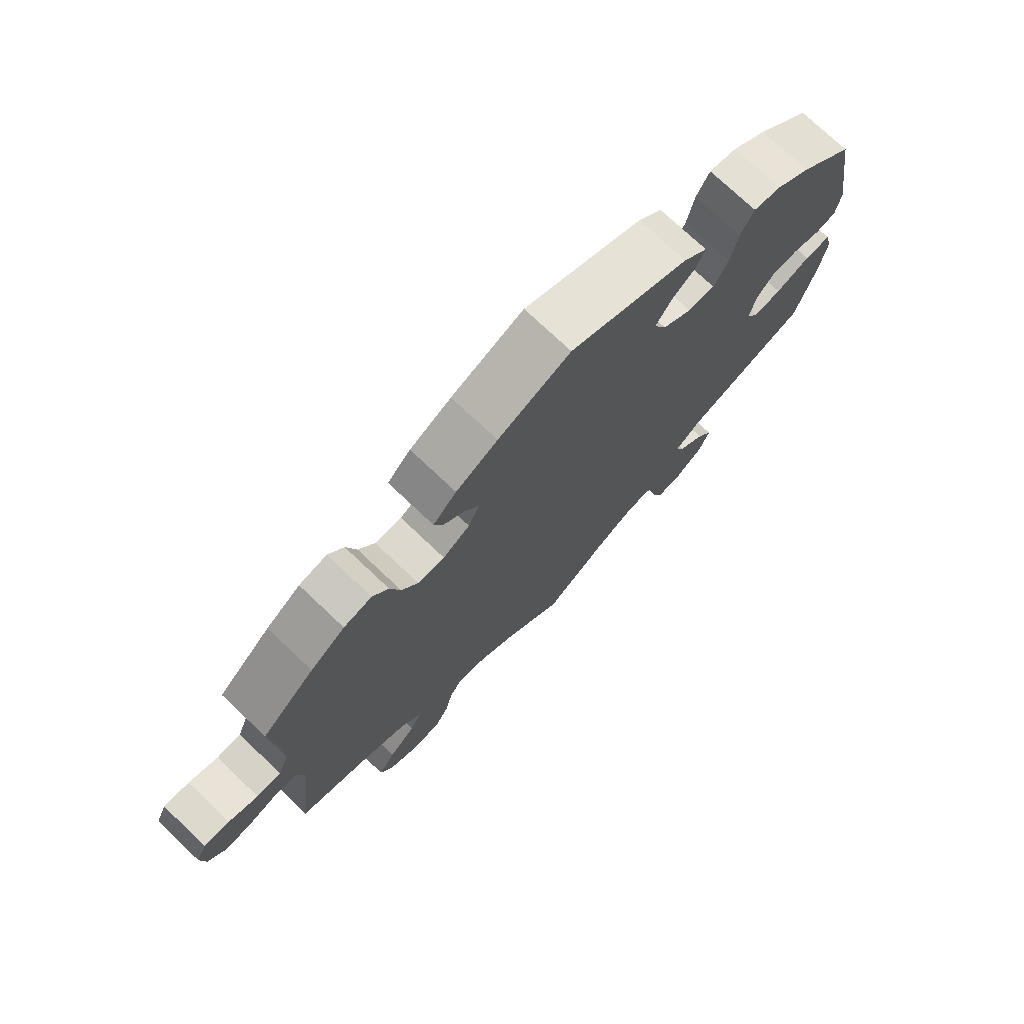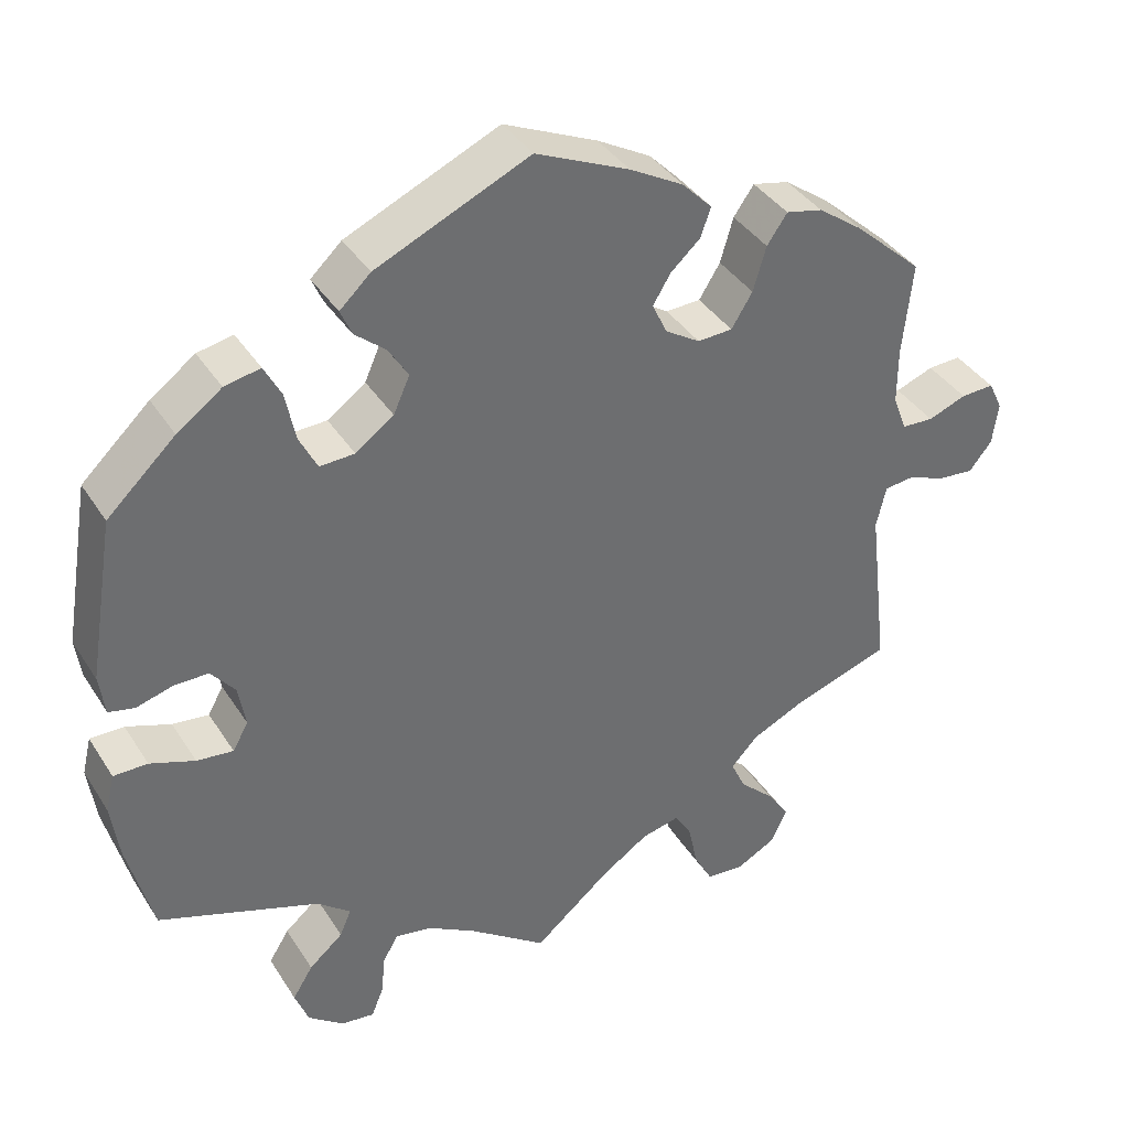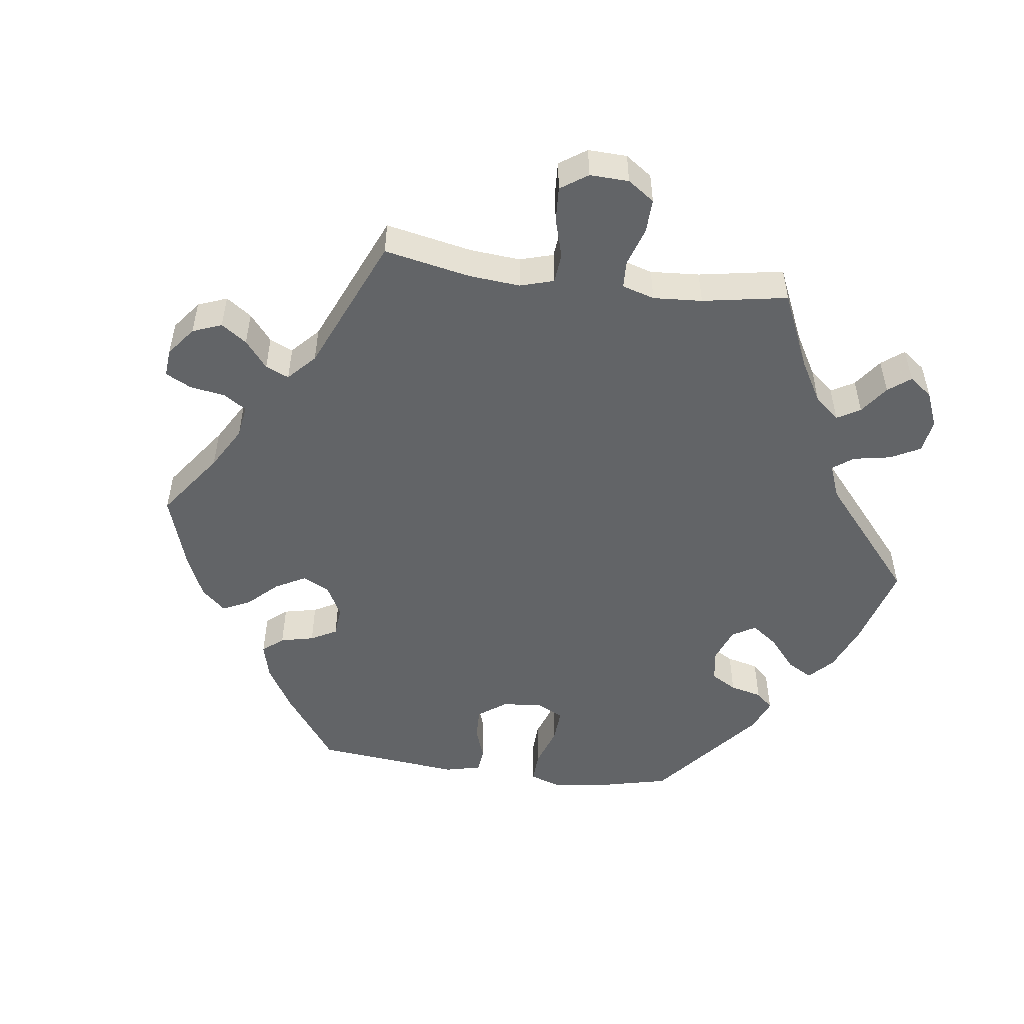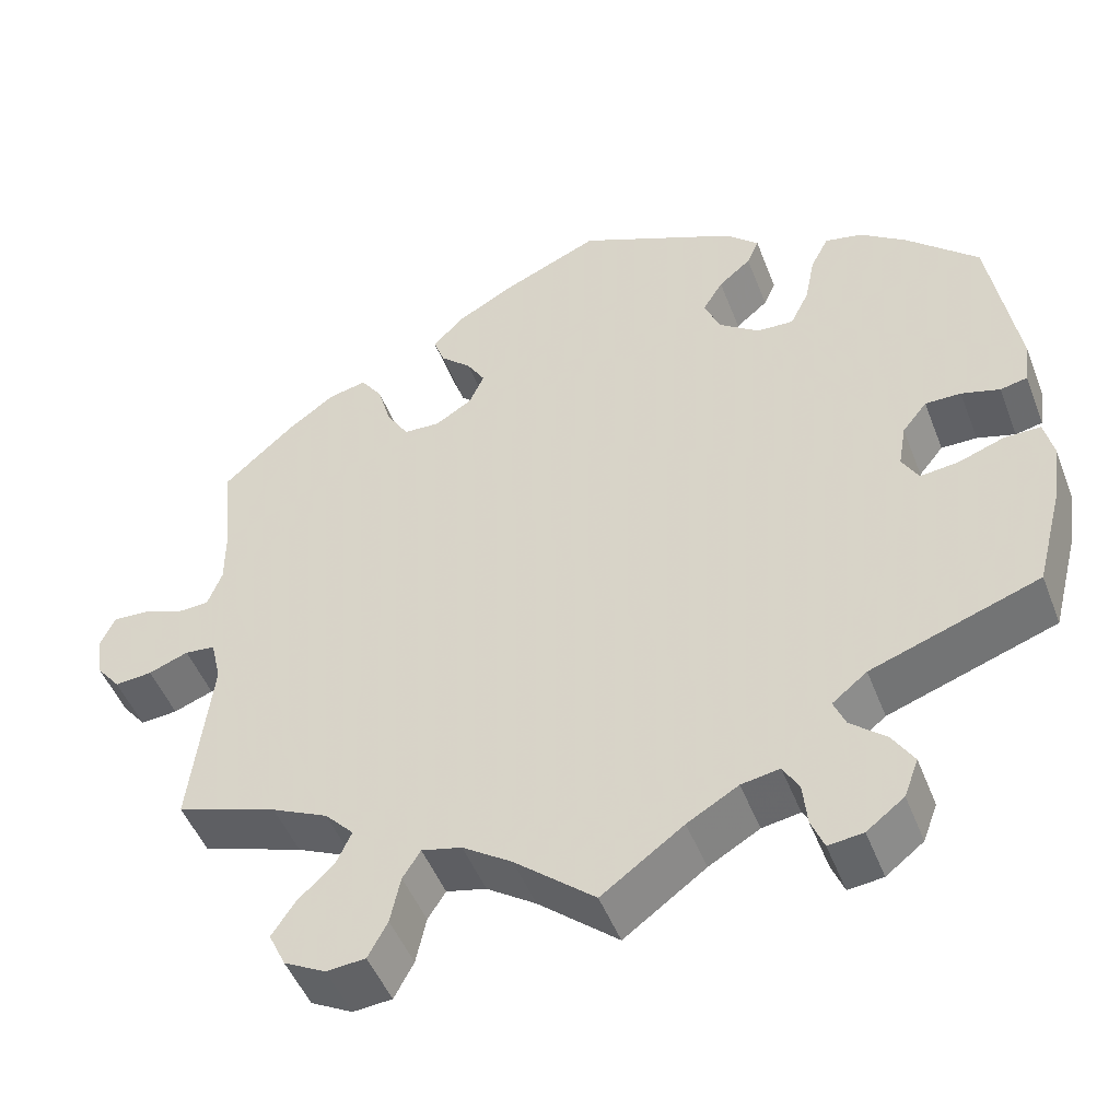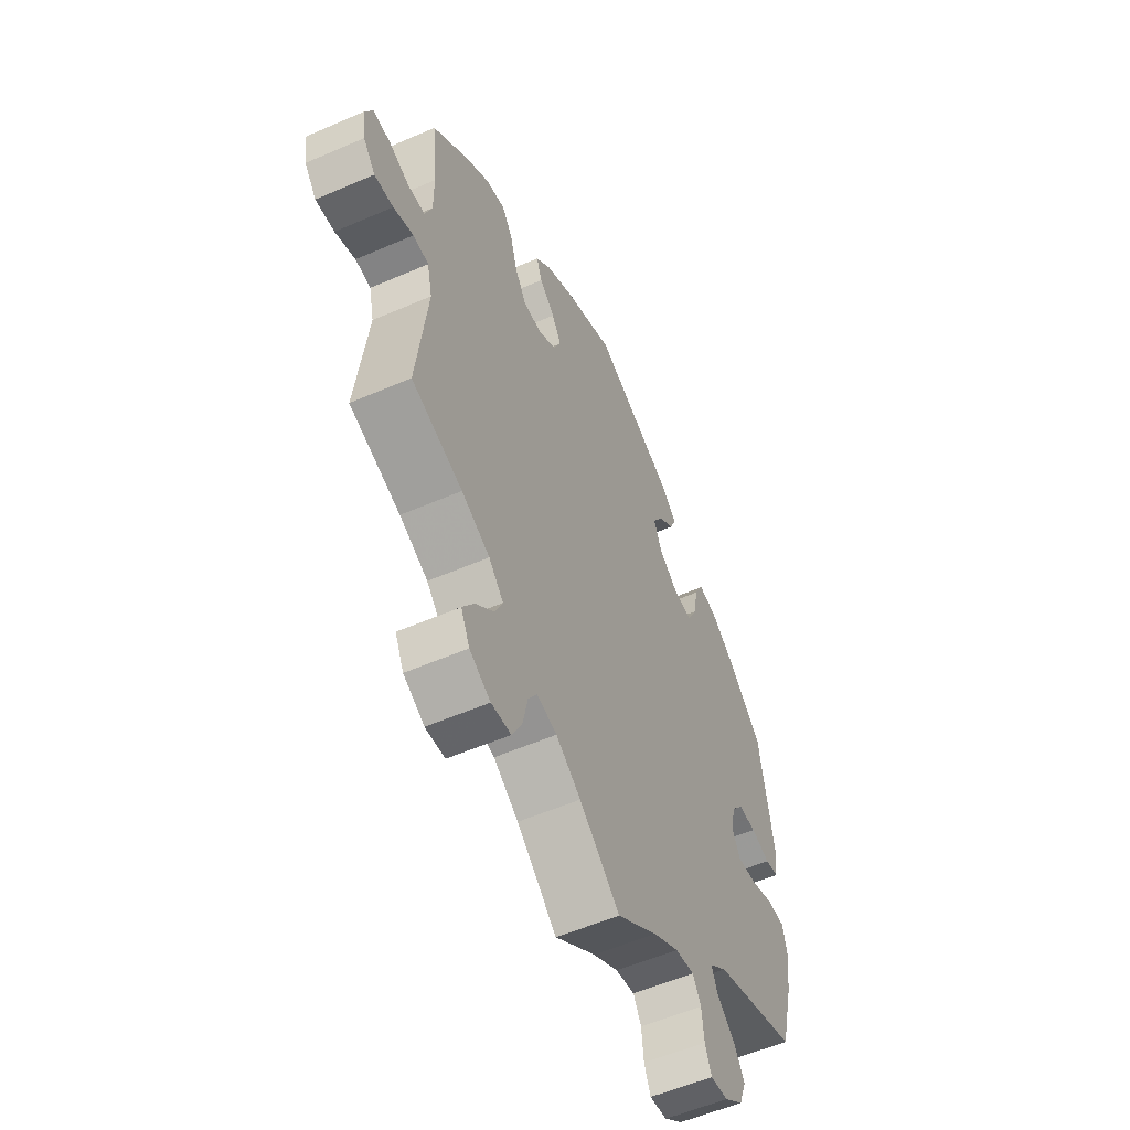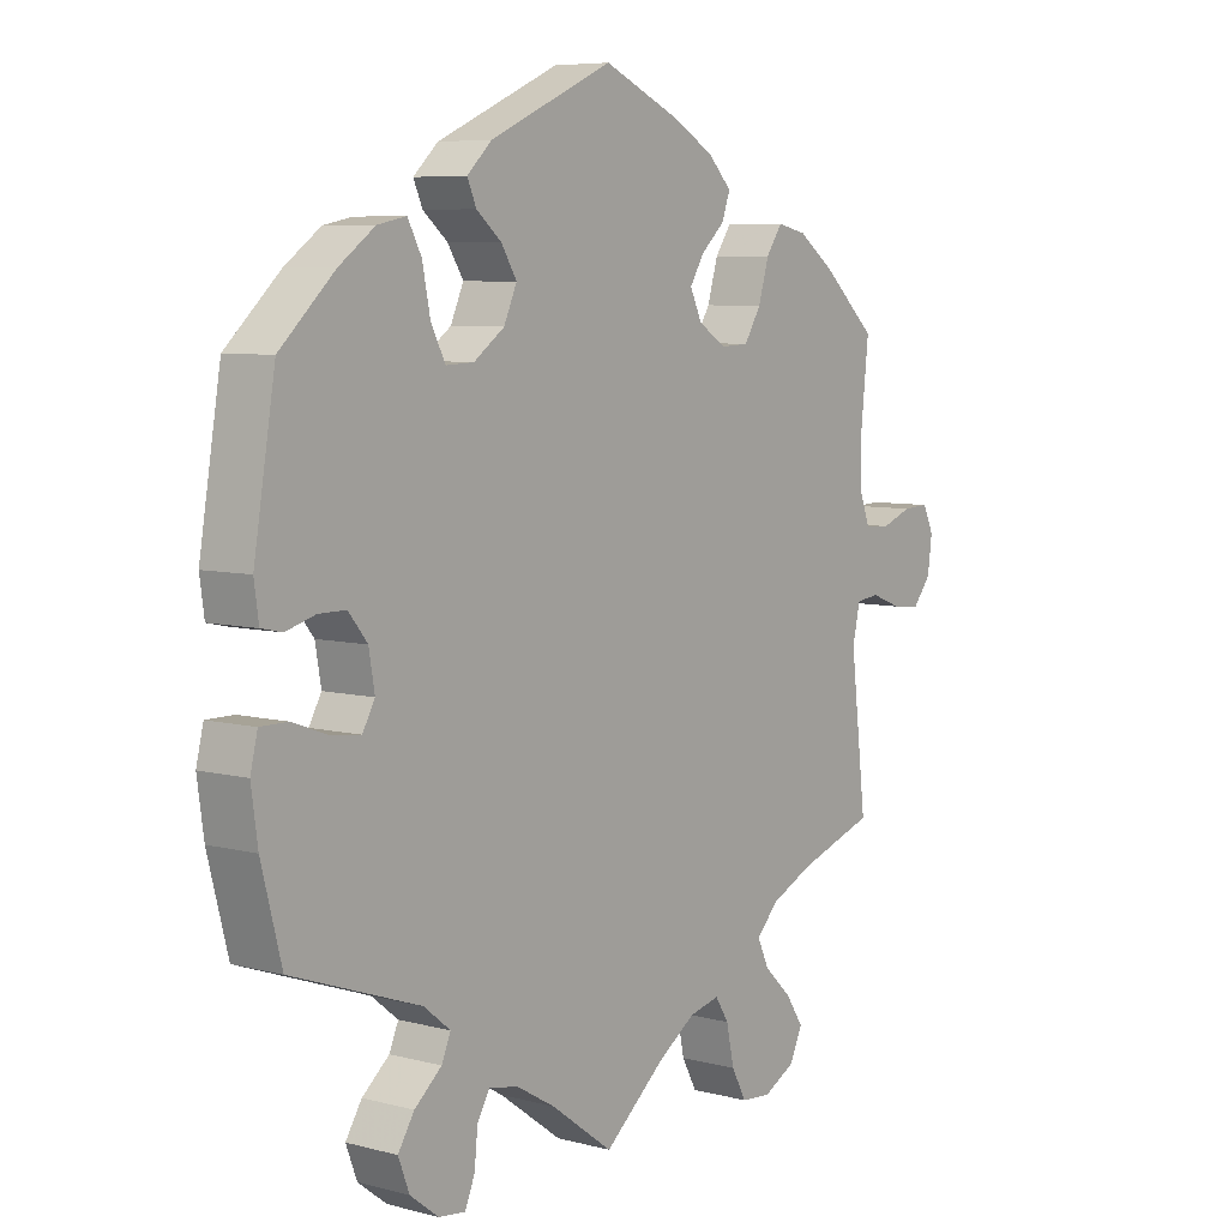
<metadata>
{"format":"obj","ext":"obj","renderer":"f3d","projection":"perspective","resolution":1024,"background":"white","views":[{"elev":74.4,"azim":133.5,"up":"+Z"},{"elev":38.2,"azim":-29.0,"up":"+Z"},{"elev":-51.1,"azim":142.3,"up":"+Y"},{"elev":-48.5,"azim":-159.3,"up":"+Z"},{"elev":-55.7,"azim":114.5,"up":"+Z"},{"elev":6.7,"azim":-52.6,"up":"+Z"}]}
</metadata>
<code>
v -0.096 0.07 -0.508
v -0.156 0.07 -0.473
v -0.201 0.07 -0.465
v -0.22 0.07 -0.498
v -0.225 0.07 -0.548
v -0.24 0.07 -0.585
v -0.281 0.07 -0.58
v -0.325 0.07 -0.546
v -0.342 0.07 -0.501
v -0.317 0.07 -0.461
v -0.275 0.07 -0.425
v -0.261 0.07 -0.392
v -0.302 0.07 -0.359
v -0.5 0.07 -0.289
v -0.531 0.07 -0.169
v -0.541 0.07 -0.097
v -0.53 0.07 -0.051
v -0.488 0.07 -0.051
v -0.433 0.07 -0.071
v -0.388 0.07 -0.076
v -0.369 0.07 -0.042
v -0.378 0.07 0.01
v -0.407 0.07 0.046
v -0.449 0.07 0.046
v -0.494 0.07 0.033
v -0.526 0.07 0.04
v -0.533 0.07 0.09
v -0.5 0.07 0.289
v -0.416 0.07 0.368
v -0.361 0.07 0.408
v -0.317 0.07 0.417
v -0.296 0.07 0.377
v -0.284 0.07 0.317
v -0.262 0.07 0.273
v -0.219 0.07 0.275
v -0.172 0.07 0.309
v -0.152 0.07 0.354
v -0.176 0.07 0.393
v -0.214 0.07 0.425
v -0.228 0.07 0.457
v -0.19 0.07 0.493
v -0.001 0.07 0.578
v 0.114 0.07 0.527
v 0.18 0.07 0.49
v 0.217 0.07 0.452
v 0.204 0.07 0.416
v 0.168 0.07 0.383
v 0.146 0.07 0.347
v 0.164 0.07 0.308
v 0.207 0.07 0.281
v 0.25 0.07 0.283
v 0.276 0.07 0.325
v 0.292 0.07 0.38
v 0.317 0.07 0.416
v 0.362 0.07 0.406
v 0.417 0.07 0.366
v 0.501 0.07 0.29
v 0.489 0.07 0.175
v 0.489 0.07 0.105
v 0.506 0.07 0.061
v 0.545 0.07 0.059
v 0.592 0.07 0.077
v 0.633 0.07 0.079
v 0.65 0.07 0.043
v 0.643 0.07 -0.009
v 0.615 0.07 -0.044
v 0.571 0.07 -0.04
v 0.524 0.07 -0.022
v 0.488 0.07 -0.026
v 0.476 0.07 -0.078
v 0.501 0.07 -0.289
v 0.382 0.07 -0.329
v 0.316 0.07 -0.36
v 0.282 0.07 -0.396
v 0.3 0.07 -0.435
v 0.343 0.07 -0.476
v 0.37 0.07 -0.517
v 0.35 0.07 -0.559
v 0.301 0.07 -0.585
v 0.255 0.07 -0.581
v 0.232 0.07 -0.538
v 0.22 0.07 -0.482
v 0.199 0.07 -0.449
v 0.152 0.07 -0.46
v 0.094 0.07 -0.499
v 0 0.07 -0.578
v -0.096 0 -0.508
v -0.156 0 -0.473
v -0.201 0 -0.465
v -0.22 0 -0.498
v -0.225 0 -0.548
v -0.24 0 -0.585
v -0.281 0 -0.58
v -0.325 0 -0.546
v -0.342 0 -0.501
v -0.317 0 -0.461
v -0.275 0 -0.425
v -0.261 0 -0.392
v -0.302 0 -0.359
v -0.5 0 -0.289
v -0.531 0 -0.169
v -0.541 0 -0.097
v -0.53 0 -0.051
v -0.488 0 -0.051
v -0.433 0 -0.071
v -0.388 0 -0.076
v -0.369 0 -0.042
v -0.378 0 0.01
v -0.407 0 0.046
v -0.449 0 0.046
v -0.494 0 0.033
v -0.526 0 0.04
v -0.533 0 0.09
v -0.5 0 0.289
v -0.416 0 0.368
v -0.361 0 0.408
v -0.317 0 0.417
v -0.296 0 0.377
v -0.284 0 0.317
v -0.262 0 0.273
v -0.219 0 0.275
v -0.172 0 0.309
v -0.152 0 0.354
v -0.176 0 0.393
v -0.214 0 0.425
v -0.228 0 0.457
v -0.19 0 0.493
v -0.001 0 0.578
v 0.114 0 0.527
v 0.18 0 0.49
v 0.217 0 0.452
v 0.204 0 0.416
v 0.168 0 0.383
v 0.146 0 0.347
v 0.164 0 0.308
v 0.207 0 0.281
v 0.25 0 0.283
v 0.276 0 0.325
v 0.292 0 0.38
v 0.317 0 0.416
v 0.362 0 0.406
v 0.417 0 0.366
v 0.501 0 0.29
v 0.489 0 0.175
v 0.489 0 0.105
v 0.506 0 0.061
v 0.545 0 0.059
v 0.592 0 0.077
v 0.633 0 0.079
v 0.65 0 0.043
v 0.643 0 -0.009
v 0.615 0 -0.044
v 0.571 0 -0.04
v 0.524 0 -0.022
v 0.488 0 -0.026
v 0.476 0 -0.078
v 0.501 0 -0.289
v 0.382 0 -0.329
v 0.316 0 -0.36
v 0.282 0 -0.396
v 0.3 0 -0.435
v 0.343 0 -0.476
v 0.37 0 -0.517
v 0.35 0 -0.559
v 0.301 0 -0.585
v 0.255 0 -0.581
v 0.232 0 -0.538
v 0.22 0 -0.482
v 0.199 0 -0.449
v 0.152 0 -0.46
v 0.094 0 -0.499
v 0 0 -0.578
f 85 86 1
f 84 85 1 2
f 83 84 2 3
f 79 80 81 82
f 79 82 83
f 78 79 83
f 75 76 77 78
f 74 75 78 83
f 73 74 83 3
f 70 71 72
f 69 70 72 73
f 65 66 67 68
f 63 64 65 68
f 61 62 63 68
f 60 61 68 69
f 59 60 69 73
f 55 56 57 58
f 52 53 54 55
f 51 52 55 58
f 50 51 58 59
f 44 45 46 47
f 44 47 48
f 43 44 48
f 42 43 48
f 41 42 48 49
f 38 39 40 41
f 37 38 41 49
f 30 31 32 33
f 30 33 34
f 29 30 34
f 28 29 34
f 27 28 34
f 24 25 26 27
f 23 24 27 34
f 22 23 34 35
f 16 17 18 19
f 16 19 20
f 13 14 15 16
f 12 13 16 20
f 8 9 10 11
f 8 11 12
f 7 8 12
f 4 5 6 7
f 3 4 7 12
f 50 59 73 3
f 36 37 49 50
f 21 22 35 36
f 20 21 36 50
f 3 12 20 50
f 87 172 171
f 88 87 171 170
f 89 88 170 169
f 168 167 166 165
f 169 168 165
f 169 165 164
f 164 163 162 161
f 169 164 161 160
f 89 169 160 159
f 158 157 156
f 159 158 156 155
f 154 153 152 151
f 154 151 150 149
f 154 149 148 147
f 155 154 147 146
f 159 155 146 145
f 144 143 142 141
f 141 140 139 138
f 144 141 138 137
f 145 144 137 136
f 133 132 131 130
f 134 133 130
f 134 130 129
f 134 129 128
f 135 134 128 127
f 127 126 125 124
f 135 127 124 123
f 119 118 117 116
f 120 119 116
f 120 116 115
f 120 115 114
f 120 114 113
f 113 112 111 110
f 120 113 110 109
f 121 120 109 108
f 105 104 103 102
f 106 105 102
f 102 101 100 99
f 106 102 99 98
f 97 96 95 94
f 98 97 94
f 98 94 93
f 93 92 91 90
f 98 93 90 89
f 89 159 145 136
f 136 135 123 122
f 122 121 108 107
f 136 122 107 106
f 136 106 98 89
f 1 87 88 2
f 2 88 89 3
f 3 89 90 4
f 4 90 91 5
f 5 91 92 6
f 6 92 93 7
f 7 93 94 8
f 8 94 95 9
f 9 95 96 10
f 10 96 97 11
f 11 97 98 12
f 12 98 99 13
f 13 99 100 14
f 14 100 101 15
f 15 101 102 16
f 16 102 103 17
f 17 103 104 18
f 18 104 105 19
f 19 105 106 20
f 20 106 107 21
f 21 107 108 22
f 22 108 109 23
f 23 109 110 24
f 24 110 111 25
f 25 111 112 26
f 26 112 113 27
f 27 113 114 28
f 28 114 115 29
f 29 115 116 30
f 30 116 117 31
f 31 117 118 32
f 32 118 119 33
f 33 119 120 34
f 34 120 121 35
f 35 121 122 36
f 36 122 123 37
f 37 123 124 38
f 38 124 125 39
f 39 125 126 40
f 40 126 127 41
f 41 127 128 42
f 42 128 129 43
f 43 129 130 44
f 44 130 131 45
f 45 131 132 46
f 46 132 133 47
f 47 133 134 48
f 48 134 135 49
f 49 135 136 50
f 50 136 137 51
f 51 137 138 52
f 52 138 139 53
f 53 139 140 54
f 54 140 141 55
f 55 141 142 56
f 56 142 143 57
f 57 143 144 58
f 58 144 145 59
f 59 145 146 60
f 60 146 147 61
f 61 147 148 62
f 62 148 149 63
f 63 149 150 64
f 64 150 151 65
f 65 151 152 66
f 66 152 153 67
f 67 153 154 68
f 68 154 155 69
f 69 155 156 70
f 70 156 157 71
f 71 157 158 72
f 72 158 159 73
f 73 159 160 74
f 74 160 161 75
f 75 161 162 76
f 76 162 163 77
f 77 163 164 78
f 78 164 165 79
f 79 165 166 80
f 80 166 167 81
f 81 167 168 82
f 82 168 169 83
f 83 169 170 84
f 84 170 171 85
f 85 171 172 86
f 86 172 87 1

</code>
